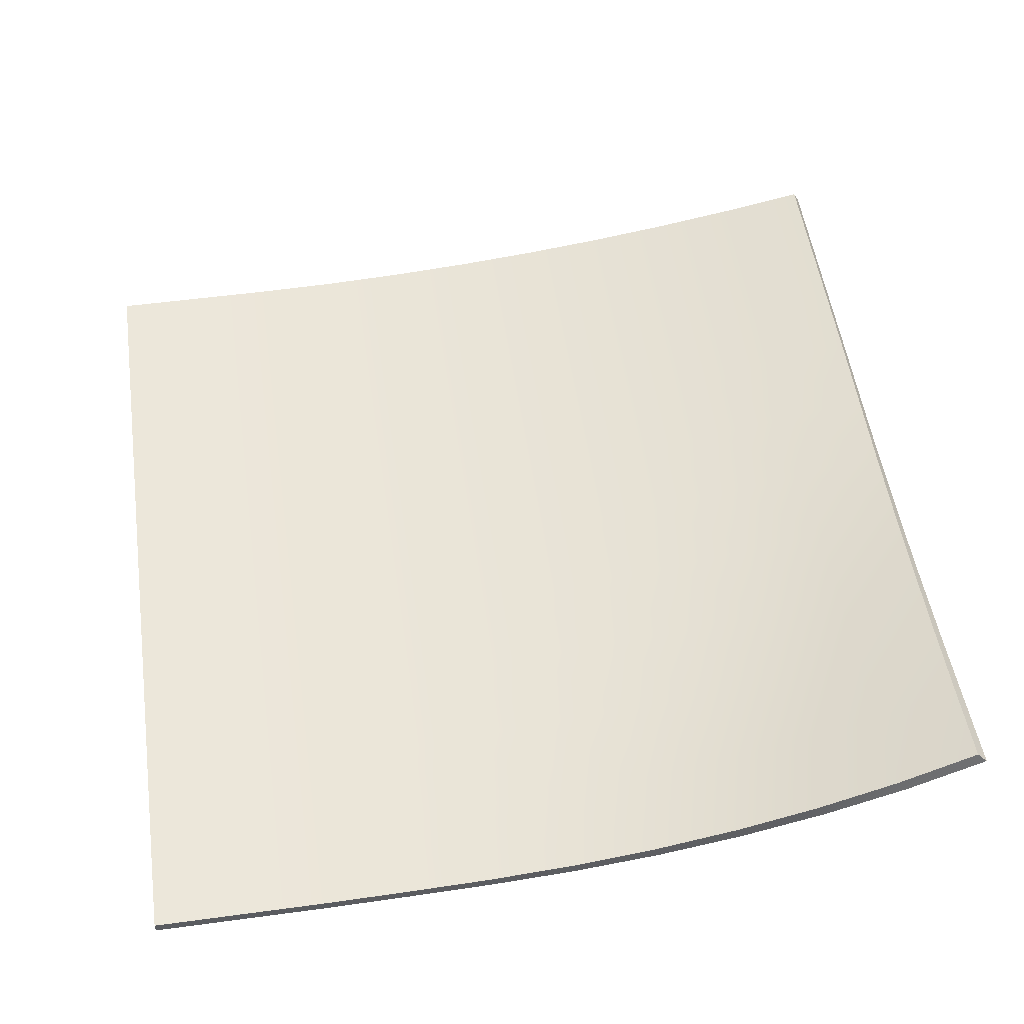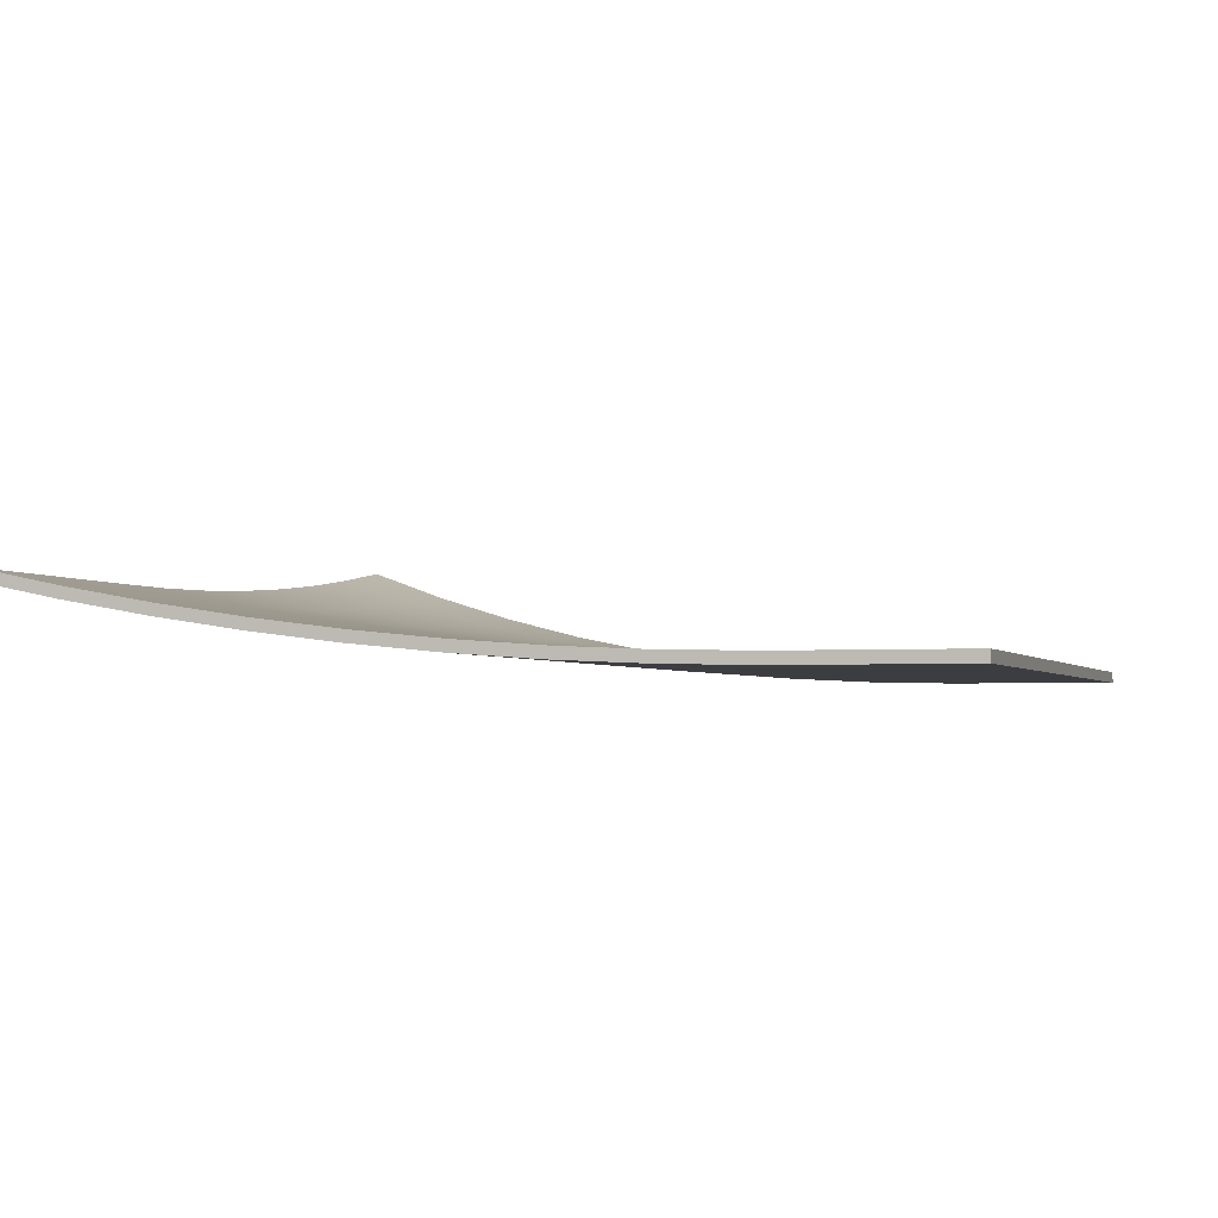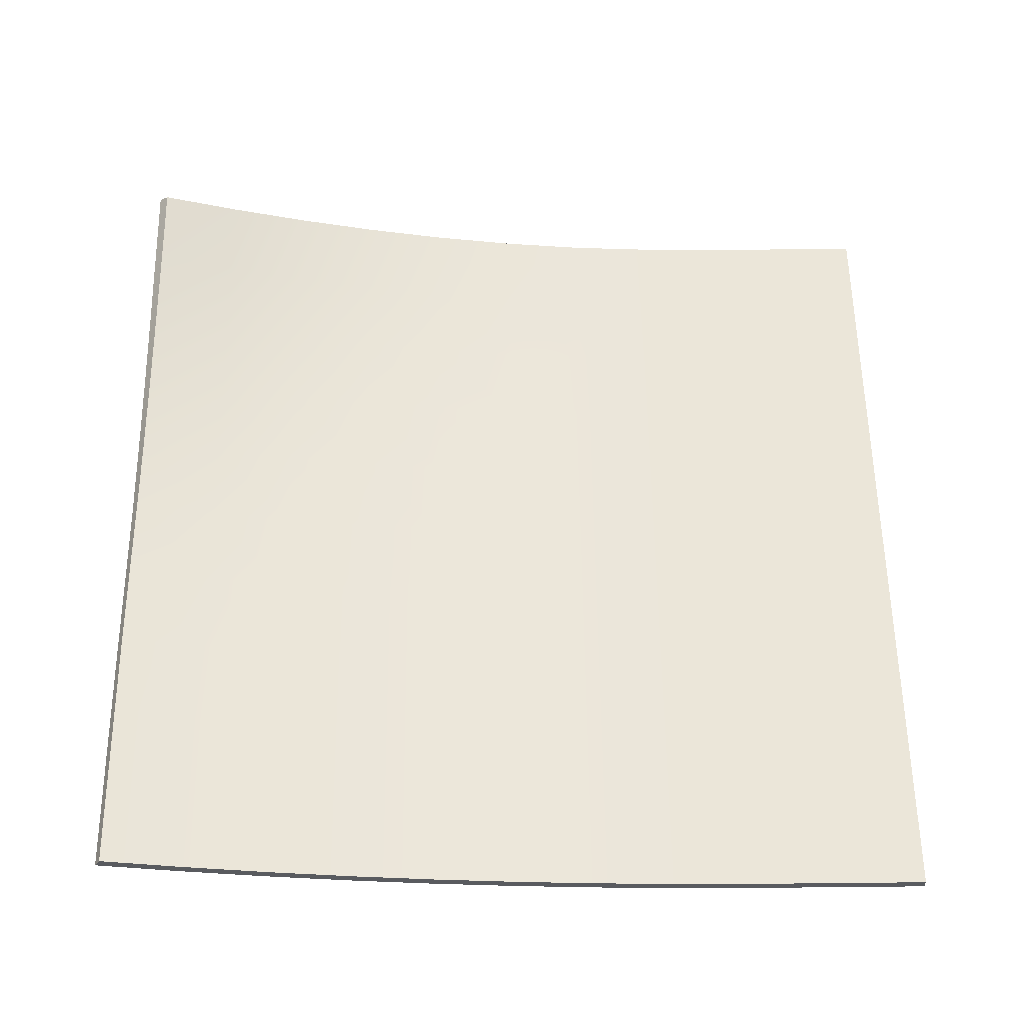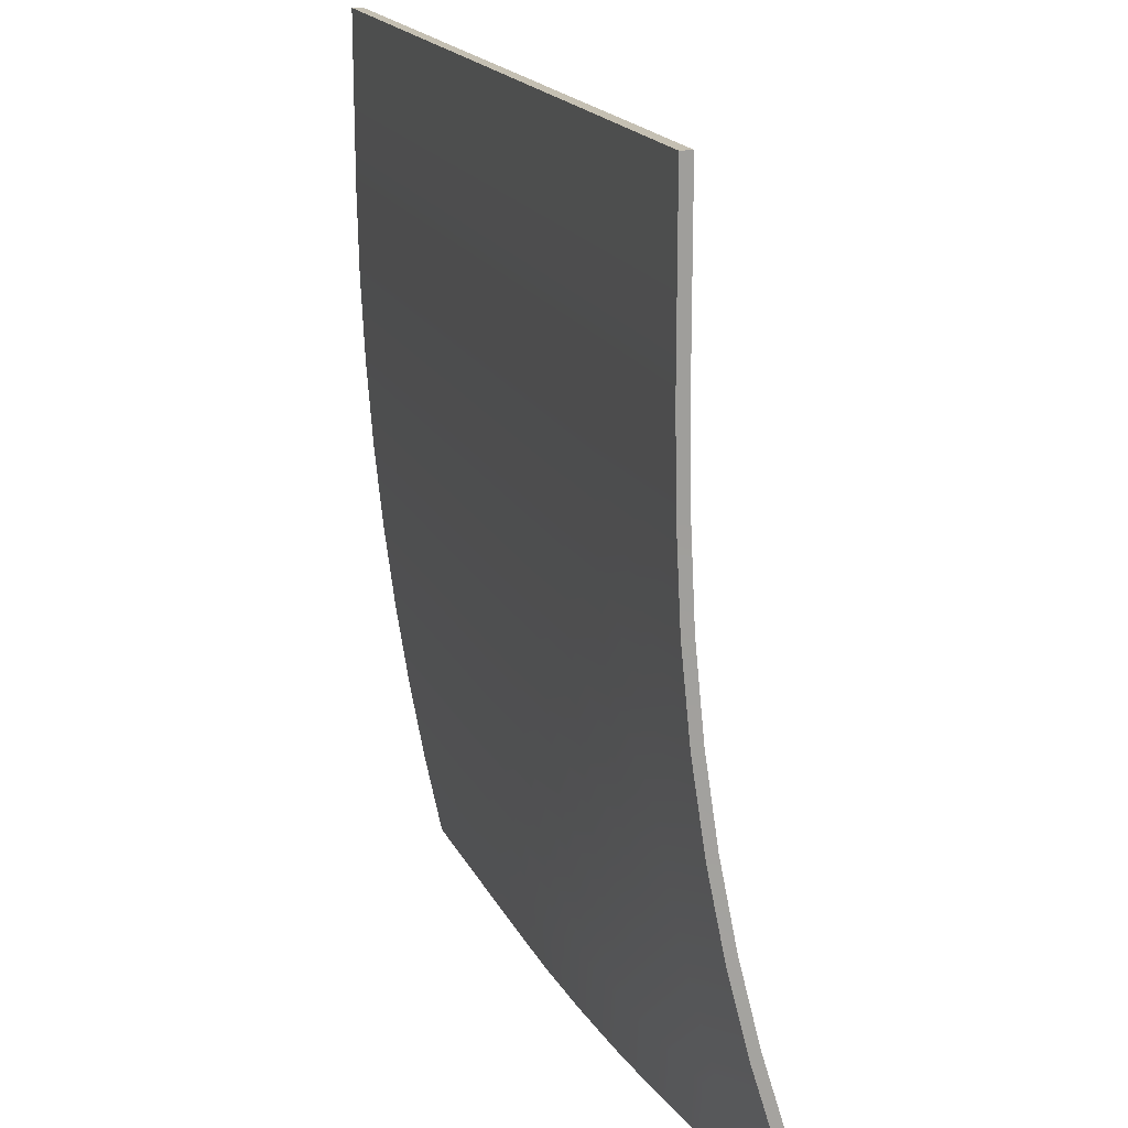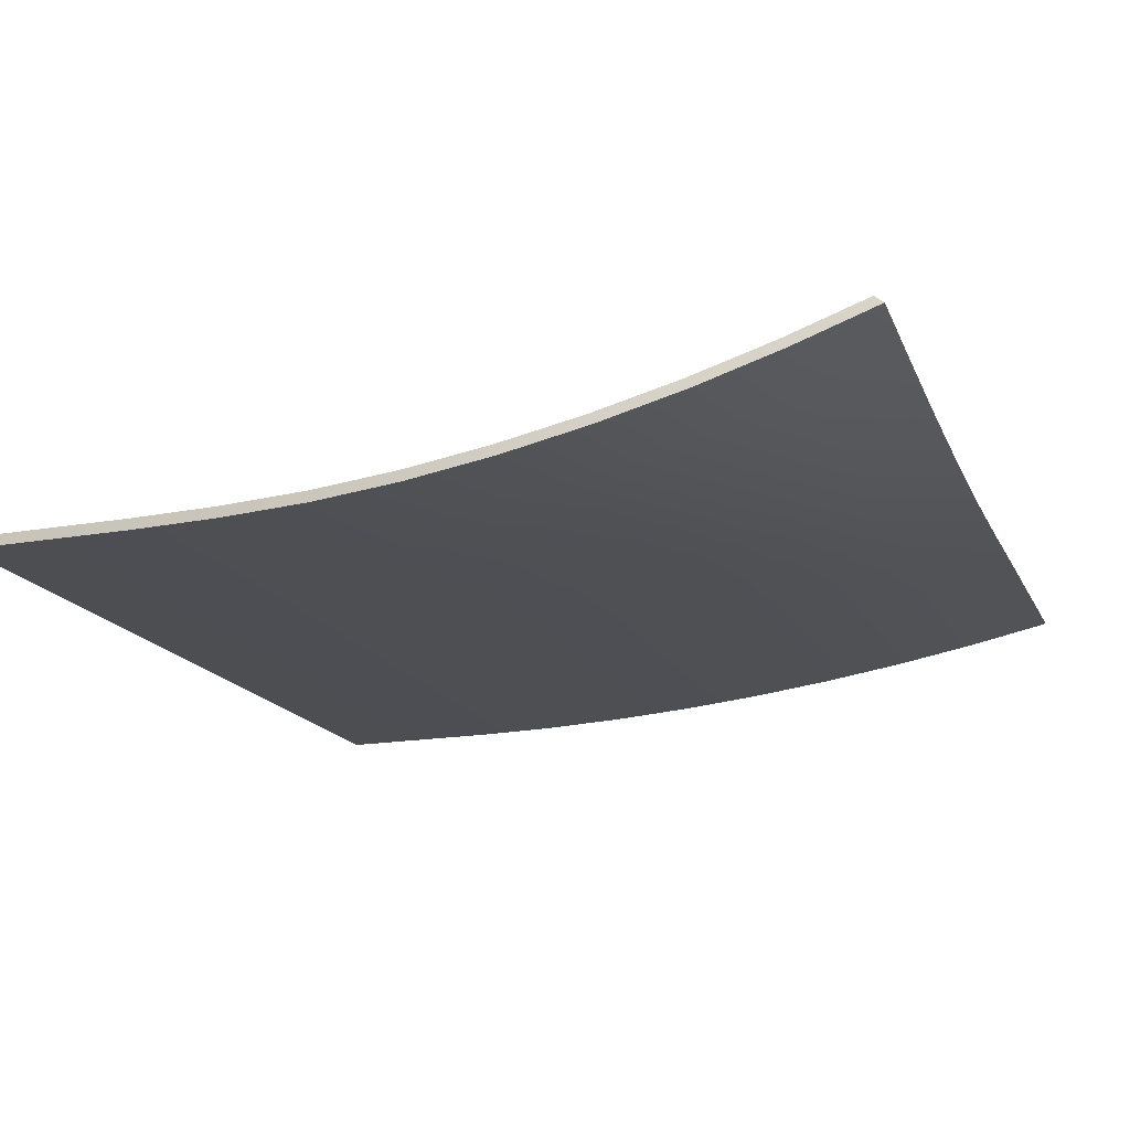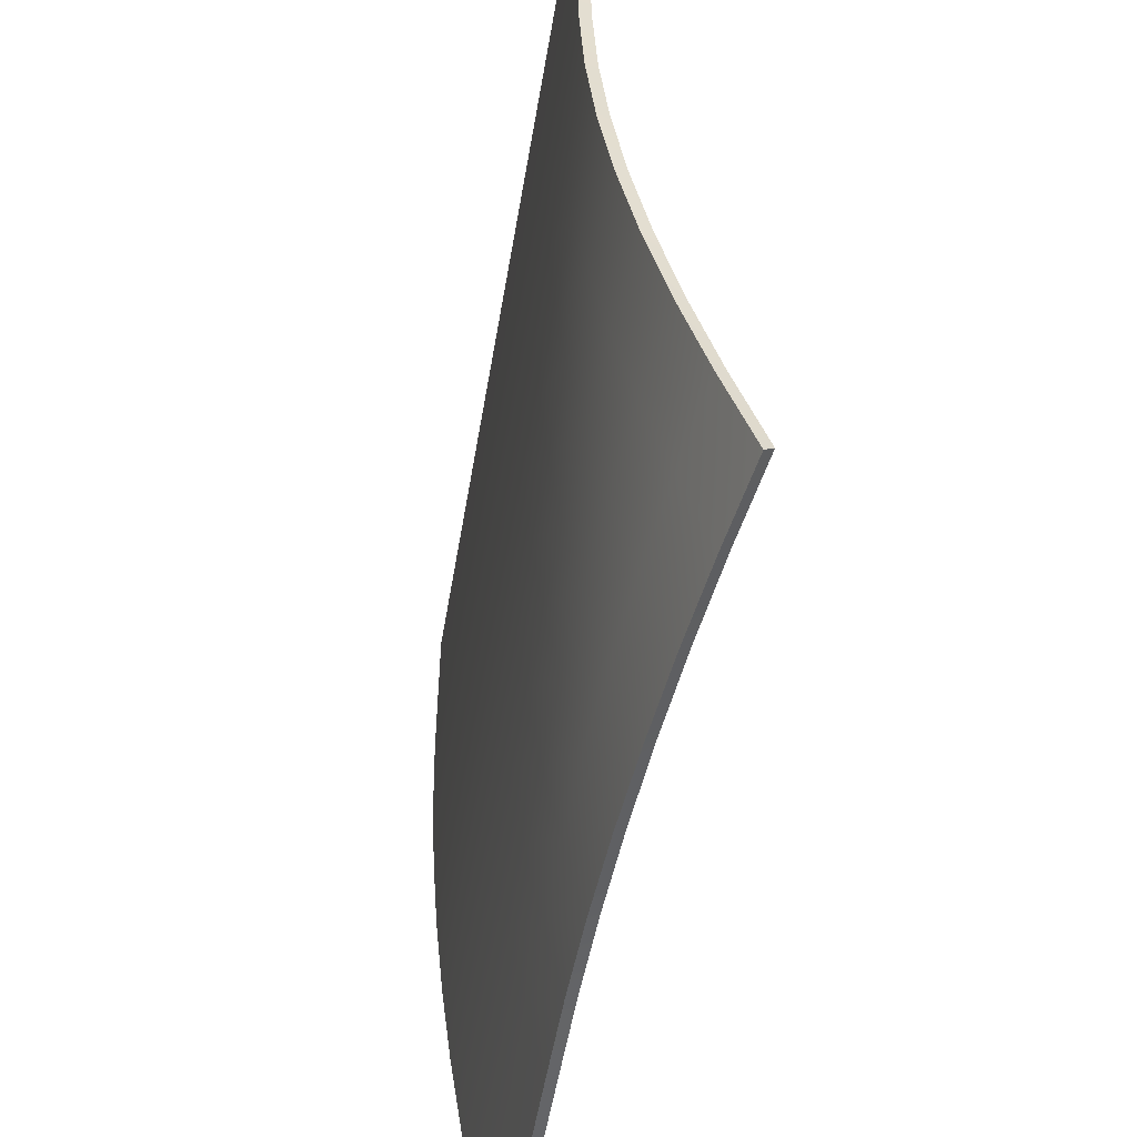
<metadata>
{"format":"obj","ext":"obj","renderer":"f3d","projection":"perspective","resolution":1024,"background":"white","views":[{"elev":53.3,"azim":-98.2,"up":"+Z"},{"elev":-2.7,"azim":107.4,"up":"+Z"},{"elev":57.3,"azim":89.4,"up":"+Z"},{"elev":18.1,"azim":-108.9,"up":"+Y"},{"elev":-17.2,"azim":-70.5,"up":"+Z"},{"elev":-53.8,"azim":-99.6,"up":"+Y"}]}
</metadata>
<code>
v -24.46 -44.85 7.009
v -19.57 -44.94 6.288
v -14.67 -45.02 5.685
v -9.749 -45.09 5.201
v -4.822 -45.16 4.837
v 0.1122 -45.22 4.592
v 5.05 -45.29 4.467
v 10.02 -45.33 4.45
v 15.04 -45.33 4.45
v 20.05 -45.33 4.45
v 25.06 -45.33 4.45
v -24.75 -40.2 5.299
v -19.82 -40.25 4.688
v -14.87 -40.29 4.198
v -9.911 -40.33 3.829
v -4.946 -40.36 3.58
v 0.0225 -40.4 3.454
v 5.012 -40.42 3.435
v 10.02 -40.42 3.435
v 15.04 -40.42 3.435
v 20.05 -40.42 3.435
v 25.06 -40.42 3.435
v -24.95 -35.44 3.817
v -19.98 -35.46 3.321
v -14.99 -35.47 2.948
v -10 -35.47 2.697
v -5.004 -35.48 2.569
v 0 -35.49 2.551
v 5.012 -35.49 2.551
v 10.02 -35.49 2.551
v 15.04 -35.49 2.551
v 20.05 -35.49 2.551
v 25.06 -35.49 2.551
v -25.08 -30.59 2.572
v -20.07 -30.57 2.196
v -15.05 -30.56 1.944
v -10.03 -30.54 1.815
v -5.012 -30.53 1.797
v 0 -30.53 1.797
v 5.012 -30.53 1.797
v 10.02 -30.53 1.797
v 15.04 -30.53 1.797
v 20.05 -30.53 1.797
v 25.06 -30.53 1.797
v -25.13 -25.66 1.574
v -20.09 -25.62 1.32
v -15.05 -25.58 1.192
v -10.02 -25.56 1.175
v -5.012 -25.56 1.175
v 0 -25.56 1.175
v 5.012 -25.56 1.175
v 10.02 -25.56 1.175
v 15.04 -25.56 1.175
v 20.05 -25.56 1.175
v 25.06 -25.56 1.175
v -25.13 -20.66 0.8279
v -20.07 -20.6 0.7004
v -15.04 -20.57 0.6839
v -10.02 -20.57 0.6839
v -5.012 -20.57 0.6839
v 0 -20.57 0.6839
v 5.012 -20.57 0.6839
v 10.02 -20.57 0.6839
v 15.04 -20.57 0.6839
v 20.05 -20.57 0.6839
v 25.06 -20.57 0.6839
v -25.09 -15.61 0.3404
v -20.05 -15.58 0.3247
v -15.04 -15.58 0.3247
v -10.02 -15.58 0.3247
v -5.012 -15.58 0.3247
v 0 -15.58 0.3247
v 5.012 -15.58 0.3247
v 10.02 -15.58 0.3247
v 15.04 -15.58 0.3247
v 20.05 -15.58 0.3247
v 25.06 -15.58 0.3247
v -25.06 -10.57 0.09774
v -20.05 -10.57 0.09774
v -15.04 -10.57 0.09774
v -10.02 -10.57 0.09774
v -5.012 -10.57 0.09774
v 0 -10.57 0.09774
v 5.012 -10.57 0.09774
v 10.02 -10.57 0.09774
v 15.04 -10.57 0.09774
v 20.05 -10.57 0.09774
v 25.06 -10.57 0.09774
v -25.06 -5.558 0.003067
v -20.05 -5.558 0.003067
v -15.04 -5.558 0.003067
v -10.02 -5.558 0.003067
v -5.012 -5.558 0.003067
v 0 -5.558 0.003067
v 5.012 -5.558 0.003067
v 10.02 -5.558 0.003067
v 15.04 -5.558 0.003067
v 20.05 -5.558 0.003067
v 25.06 -5.558 0.003067
v -25.06 -0.5457 0
v -20.05 -0.5457 0
v -15.04 -0.5457 0
v -10.02 -0.5457 0
v -5.012 -0.5457 0
v 0 -0.5457 0
v 5.012 -0.5457 0
v 10.02 -0.5457 0
v 15.04 -0.5457 0
v 20.05 -0.5457 0
v 25.06 -0.5457 0
v -25.06 4.466 0
v -20.05 4.466 0
v -15.04 4.466 0
v -10.02 4.466 0
v -5.012 4.466 0
v 0 4.466 0
v 5.012 4.466 0
v 10.02 4.466 0
v 15.04 4.466 0
v 20.05 4.466 0
v 25.06 4.466 0
v -24.68 -45.41 6.479
v -19.77 -45.48 5.748
v -20 -40.75 4.132
v -24.95 -40.72 4.752
v -14.83 -45.52 5.128
v -15.01 -40.75 3.626
v -9.872 -45.55 4.629
v -10.01 -40.75 3.242
v -4.906 -45.58 4.251
v -5.01 -40.74 2.982
v 0.06635 -45.61 3.994
v -0.007709 -40.75 2.846
v 5.035 -45.65 3.862
v 5.003 -40.75 2.824
v 10.02 -45.67 3.841
v 10.02 -40.74 2.822
v 15.04 -45.67 3.84
v 15.04 -40.74 2.822
v 20.05 -45.67 3.84
v 20.05 -40.74 2.822
v 25.06 -45.67 3.84
v 25.06 -40.74 2.822
v -20.12 -35.87 2.737
v -25.11 -35.88 3.24
v -15.09 -35.84 2.351
v -10.06 -35.81 2.089
v -5.033 -35.78 1.953
v -0.008013 -35.77 1.931
v 5.011 -35.76 1.93
v 10.02 -35.76 1.93
v 15.04 -35.76 1.93
v 20.05 -35.76 1.93
v 25.06 -35.76 1.93
v -20.17 -30.91 1.589
v -25.2 -30.94 1.971
v -15.11 -30.85 1.327
v -10.06 -30.8 1.192
v -5.019 -30.77 1.171
v -0.00079 -30.76 1.17
v 5.012 -30.76 1.169
v 10.02 -30.76 1.169
v 15.04 -30.76 1.169
v 20.05 -30.76 1.169
v 25.06 -30.76 1.17
v -20.16 -25.86 0.6963
v -25.21 -25.92 0.9541
v -15.08 -25.79 0.5623
v -10.03 -25.75 0.5423
v -5.013 -25.75 0.5415
v 0 -25.75 0.5414
v 5.012 -25.75 0.5414
v 10.02 -25.75 0.5414
v 15.04 -25.75 0.5414
v 20.05 -25.75 0.5414
v 25.06 -25.75 0.5416
v -20.1 -20.77 0.06541
v -25.18 -20.84 0.1954
v -15.04 -20.72 0.04671
v -10.02 -20.72 0.04614
v -5.012 -20.72 0.04609
v 0 -20.72 0.04609
v 5.012 -20.72 0.04609
v 10.02 -20.72 0.04609
v 15.04 -20.72 0.04609
v 20.05 -20.72 0.04609
v 25.06 -20.72 0.04623
v -20.05 -15.68 -0.3158
v -25.11 -15.72 -0.2994
v -15.04 -15.67 -0.3162
v -10.02 -15.67 -0.3162
v -5.012 -15.67 -0.3162
v 0 -15.67 -0.3162
v 5.012 -15.67 -0.3162
v 10.02 -15.67 -0.3162
v 15.04 -15.67 -0.3162
v 20.05 -15.67 -0.3162
v 25.06 -15.67 -0.316
v -20.05 -10.62 -0.5451
v -25.06 -10.62 -0.545
v -15.04 -10.62 -0.5452
v -10.02 -10.62 -0.5452
v -5.012 -10.62 -0.5452
v 0 -10.62 -0.5452
v 5.012 -10.62 -0.5452
v 10.02 -10.62 -0.5452
v 15.04 -10.62 -0.5452
v 20.05 -10.62 -0.5452
v 25.06 -10.62 -0.545
v -20.05 -5.574 -0.6406
v -25.06 -5.574 -0.6406
v -15.04 -5.574 -0.6406
v -10.02 -5.574 -0.6406
v -5.012 -5.574 -0.6406
v 0 -5.574 -0.6406
v 5.012 -5.574 -0.6406
v 10.02 -5.574 -0.6406
v 15.04 -5.574 -0.6406
v 20.05 -5.574 -0.6406
v 25.06 -5.574 -0.6406
v -20.05 -0.5462 -0.6438
v -25.06 -0.5462 -0.6438
v -15.04 -0.5462 -0.6438
v -10.02 -0.5462 -0.6438
v -5.012 -0.5462 -0.6438
v 0 -0.5462 -0.6438
v 5.012 -0.5462 -0.6438
v 10.02 -0.5462 -0.6438
v 15.04 -0.5462 -0.6438
v 20.05 -0.5462 -0.6438
v 25.06 -0.5462 -0.6438
v -20.05 4.466 -0.6438
v -25.06 4.466 -0.6438
v -15.04 4.466 -0.6438
v -10.02 4.466 -0.6438
v -5.012 4.466 -0.6438
v 0 4.466 -0.6438
v 5.012 4.466 -0.6438
v 10.02 4.466 -0.6438
v 15.04 4.466 -0.6438
v 20.05 4.466 -0.6438
v 25.06 4.466 -0.6438
f 122 125 124 123
f 123 124 127 126
f 126 127 129 128
f 128 129 131 130
f 130 131 133 132
f 132 133 135 134
f 134 135 137 136
f 136 137 139 138
f 138 139 141 140
f 140 141 143 142
f 125 145 144 124
f 124 144 146 127
f 127 146 147 129
f 129 147 148 131
f 131 148 149 133
f 133 149 150 135
f 135 150 151 137
f 137 151 152 139
f 139 152 153 141
f 141 153 154 143
f 145 156 155 144
f 144 155 157 146
f 146 157 158 147
f 147 158 159 148
f 148 159 160 149
f 149 160 161 150
f 150 161 162 151
f 151 162 163 152
f 152 163 164 153
f 153 164 165 154
f 156 167 166 155
f 155 166 168 157
f 157 168 169 158
f 158 169 170 159
f 159 170 171 160
f 160 171 172 161
f 161 172 173 162
f 162 173 174 163
f 163 174 175 164
f 164 175 176 165
f 167 178 177 166
f 166 177 179 168
f 168 179 180 169
f 169 180 181 170
f 170 181 182 171
f 171 182 183 172
f 172 183 184 173
f 173 184 185 174
f 174 185 186 175
f 175 186 187 176
f 178 189 188 177
f 177 188 190 179
f 179 190 191 180
f 180 191 192 181
f 181 192 193 182
f 182 193 194 183
f 183 194 195 184
f 184 195 196 185
f 185 196 197 186
f 186 197 198 187
f 189 200 199 188
f 188 199 201 190
f 190 201 202 191
f 191 202 203 192
f 192 203 204 193
f 193 204 205 194
f 194 205 206 195
f 195 206 207 196
f 196 207 208 197
f 197 208 209 198
f 200 211 210 199
f 199 210 212 201
f 201 212 213 202
f 202 213 214 203
f 203 214 215 204
f 204 215 216 205
f 205 216 217 206
f 206 217 218 207
f 207 218 219 208
f 208 219 220 209
f 211 222 221 210
f 210 221 223 212
f 212 223 224 213
f 213 224 225 214
f 214 225 226 215
f 215 226 227 216
f 216 227 228 217
f 217 228 229 218
f 218 229 230 219
f 219 230 231 220
f 222 233 232 221
f 221 232 234 223
f 223 234 235 224
f 224 235 236 225
f 225 236 237 226
f 226 237 238 227
f 227 238 239 228
f 228 239 240 229
f 229 240 241 230
f 230 241 242 231
f 1 2 13 12
f 2 3 14 13
f 3 4 15 14
f 4 5 16 15
f 5 6 17 16
f 6 7 18 17
f 7 8 19 18
f 8 9 20 19
f 9 10 21 20
f 10 11 22 21
f 12 13 24 23
f 13 14 25 24
f 14 15 26 25
f 15 16 27 26
f 16 17 28 27
f 17 18 29 28
f 18 19 30 29
f 19 20 31 30
f 20 21 32 31
f 21 22 33 32
f 23 24 35 34
f 24 25 36 35
f 25 26 37 36
f 26 27 38 37
f 27 28 39 38
f 28 29 40 39
f 29 30 41 40
f 30 31 42 41
f 31 32 43 42
f 32 33 44 43
f 34 35 46 45
f 35 36 47 46
f 36 37 48 47
f 37 38 49 48
f 38 39 50 49
f 39 40 51 50
f 40 41 52 51
f 41 42 53 52
f 42 43 54 53
f 43 44 55 54
f 45 46 57 56
f 46 47 58 57
f 47 48 59 58
f 48 49 60 59
f 49 50 61 60
f 50 51 62 61
f 51 52 63 62
f 52 53 64 63
f 53 54 65 64
f 54 55 66 65
f 56 57 68 67
f 57 58 69 68
f 58 59 70 69
f 59 60 71 70
f 60 61 72 71
f 61 62 73 72
f 62 63 74 73
f 63 64 75 74
f 64 65 76 75
f 65 66 77 76
f 67 68 79 78
f 68 69 80 79
f 69 70 81 80
f 70 71 82 81
f 71 72 83 82
f 72 73 84 83
f 73 74 85 84
f 74 75 86 85
f 75 76 87 86
f 76 77 88 87
f 78 79 90 89
f 79 80 91 90
f 80 81 92 91
f 81 82 93 92
f 82 83 94 93
f 83 84 95 94
f 84 85 96 95
f 85 86 97 96
f 86 87 98 97
f 87 88 99 98
f 89 90 101 100
f 90 91 102 101
f 91 92 103 102
f 92 93 104 103
f 93 94 105 104
f 94 95 106 105
f 95 96 107 106
f 96 97 108 107
f 97 98 109 108
f 98 99 110 109
f 100 101 112 111
f 101 102 113 112
f 102 103 114 113
f 103 104 115 114
f 104 105 116 115
f 105 106 117 116
f 106 107 118 117
f 107 108 119 118
f 108 109 120 119
f 109 110 121 120
f 1 122 123 2
f 12 125 122 1
f 2 123 126 3
f 3 126 128 4
f 4 128 130 5
f 5 130 132 6
f 6 132 134 7
f 7 134 136 8
f 8 136 138 9
f 9 138 140 10
f 10 140 142 11
f 11 142 143 22
f 23 145 125 12
f 22 143 154 33
f 34 156 145 23
f 33 154 165 44
f 45 167 156 34
f 44 165 176 55
f 56 178 167 45
f 55 176 187 66
f 67 189 178 56
f 66 187 198 77
f 78 200 189 67
f 77 198 209 88
f 89 211 200 78
f 88 209 220 99
f 100 222 211 89
f 99 220 231 110
f 112 232 233 111
f 111 233 222 100
f 113 234 232 112
f 114 235 234 113
f 115 236 235 114
f 116 237 236 115
f 117 238 237 116
f 118 239 238 117
f 119 240 239 118
f 120 241 240 119
f 110 231 242 121
f 121 242 241 120

</code>
